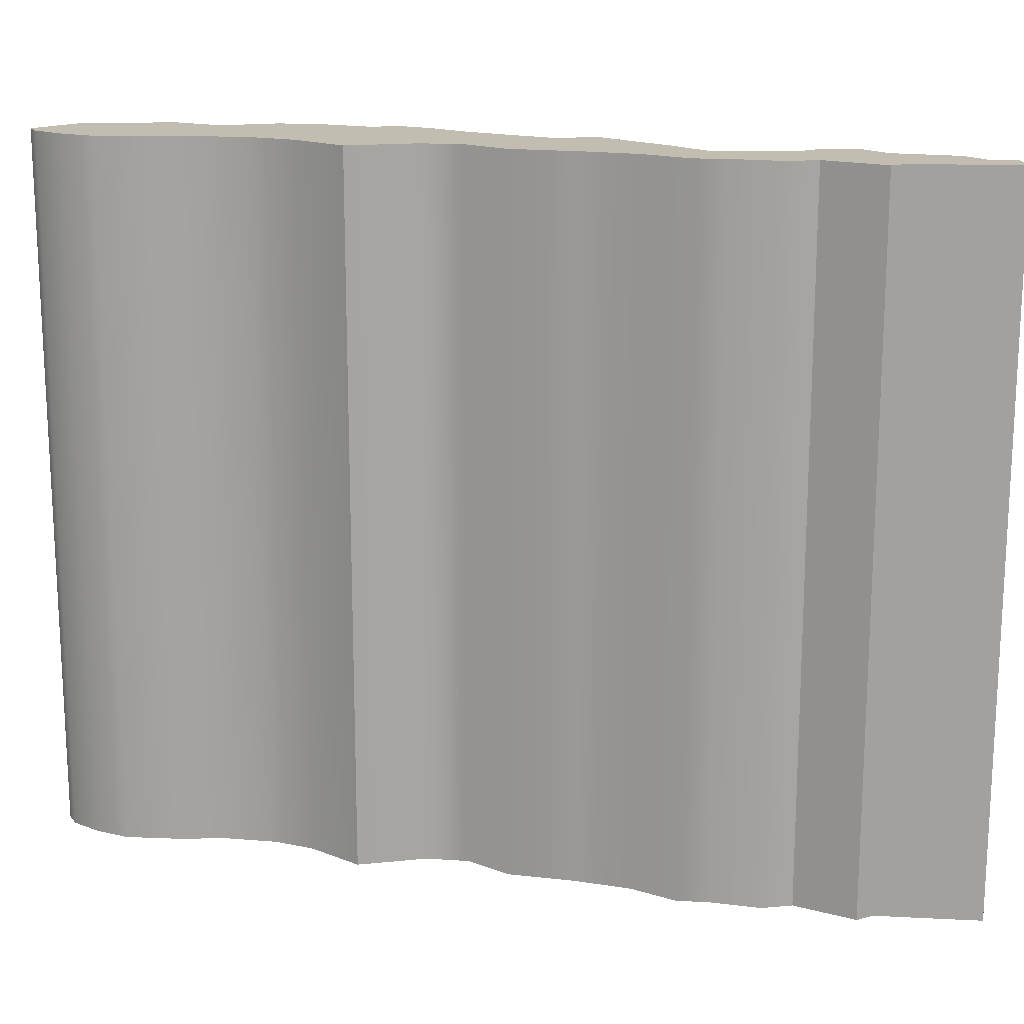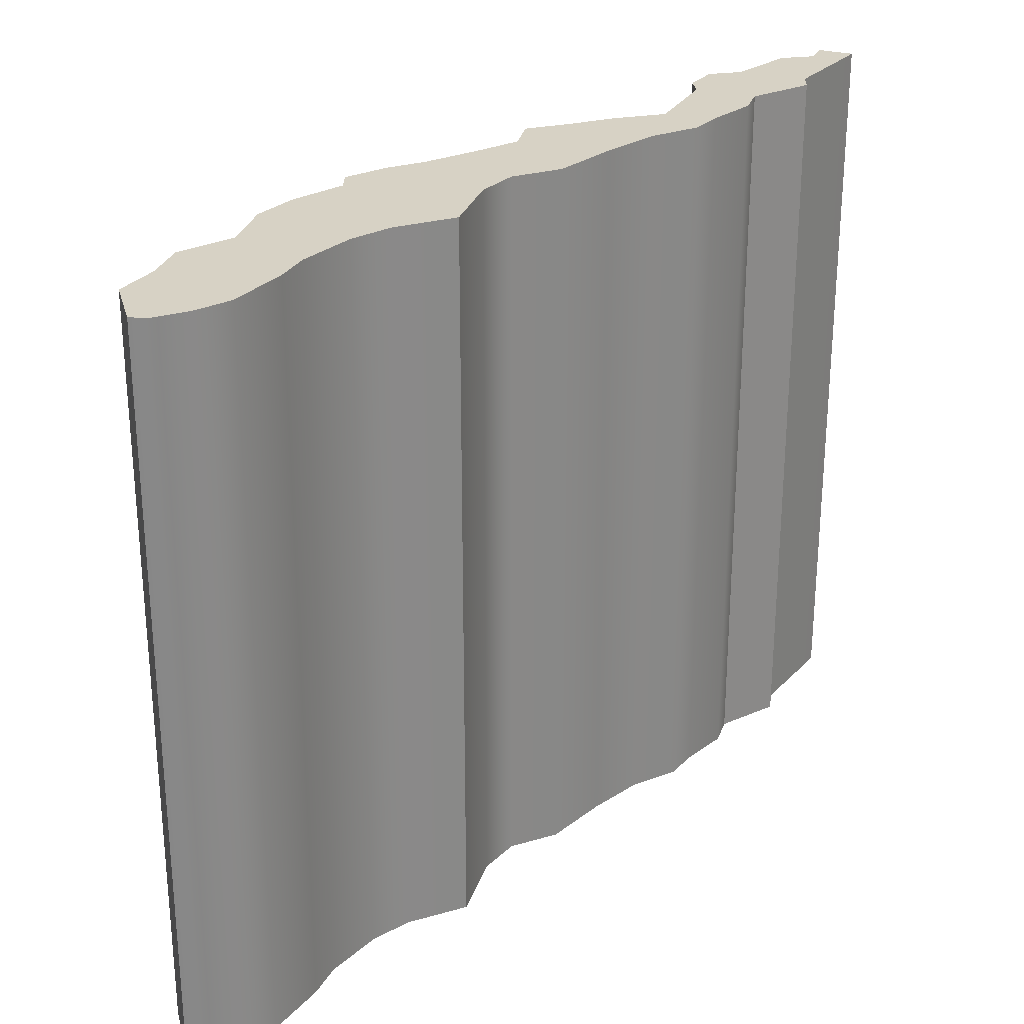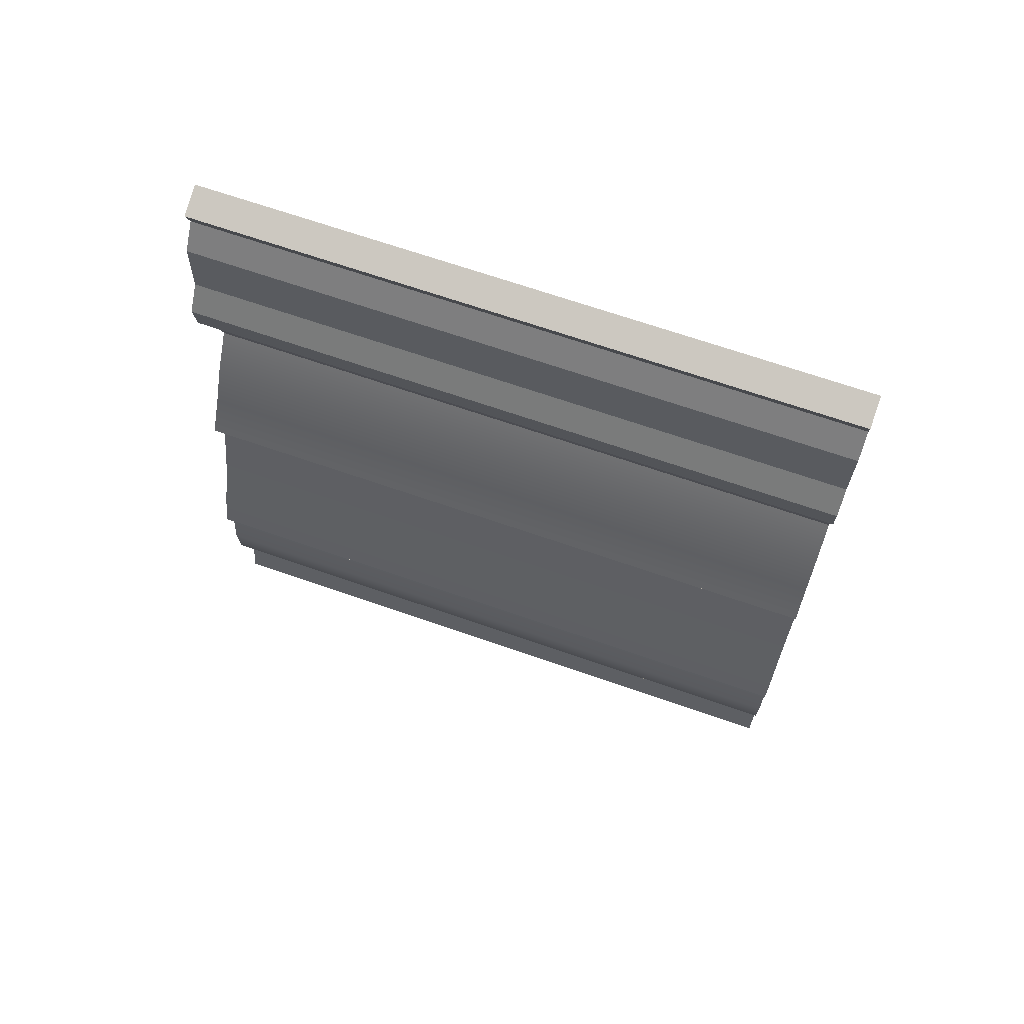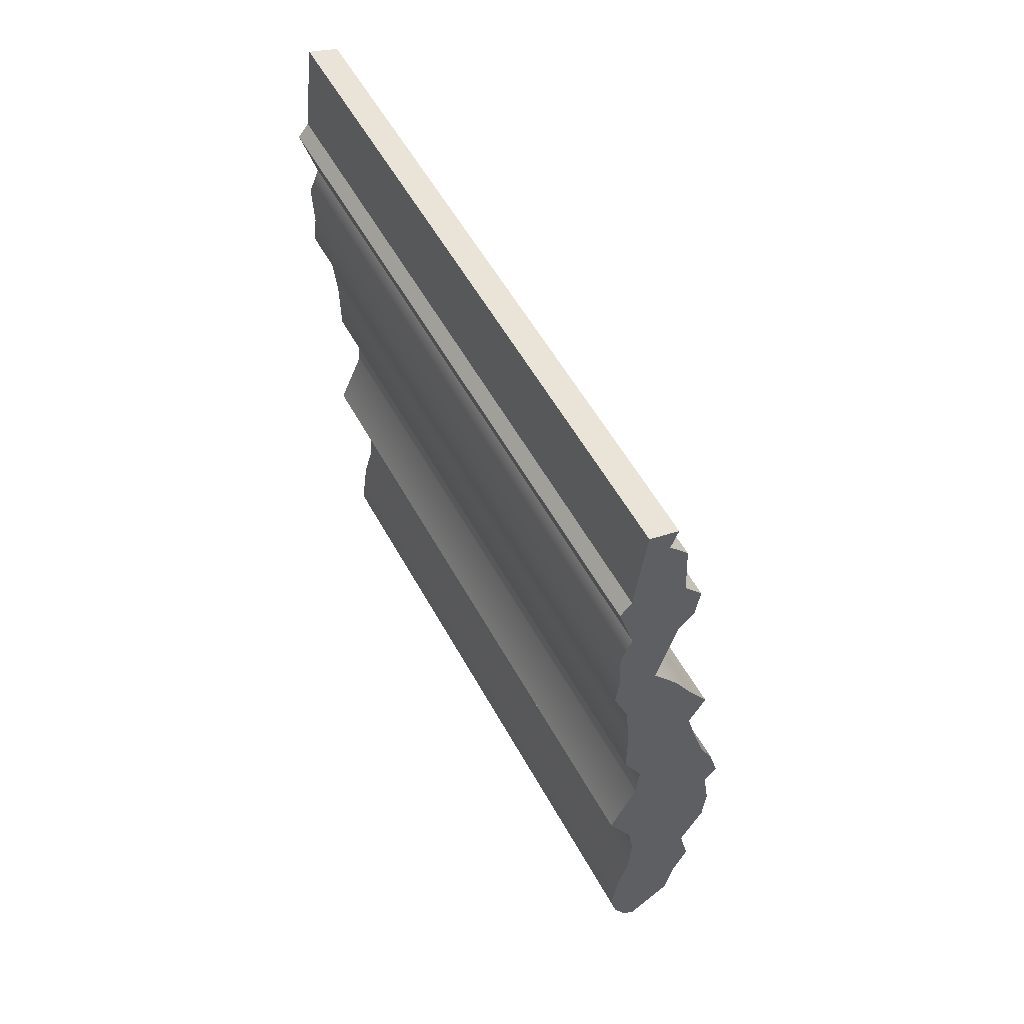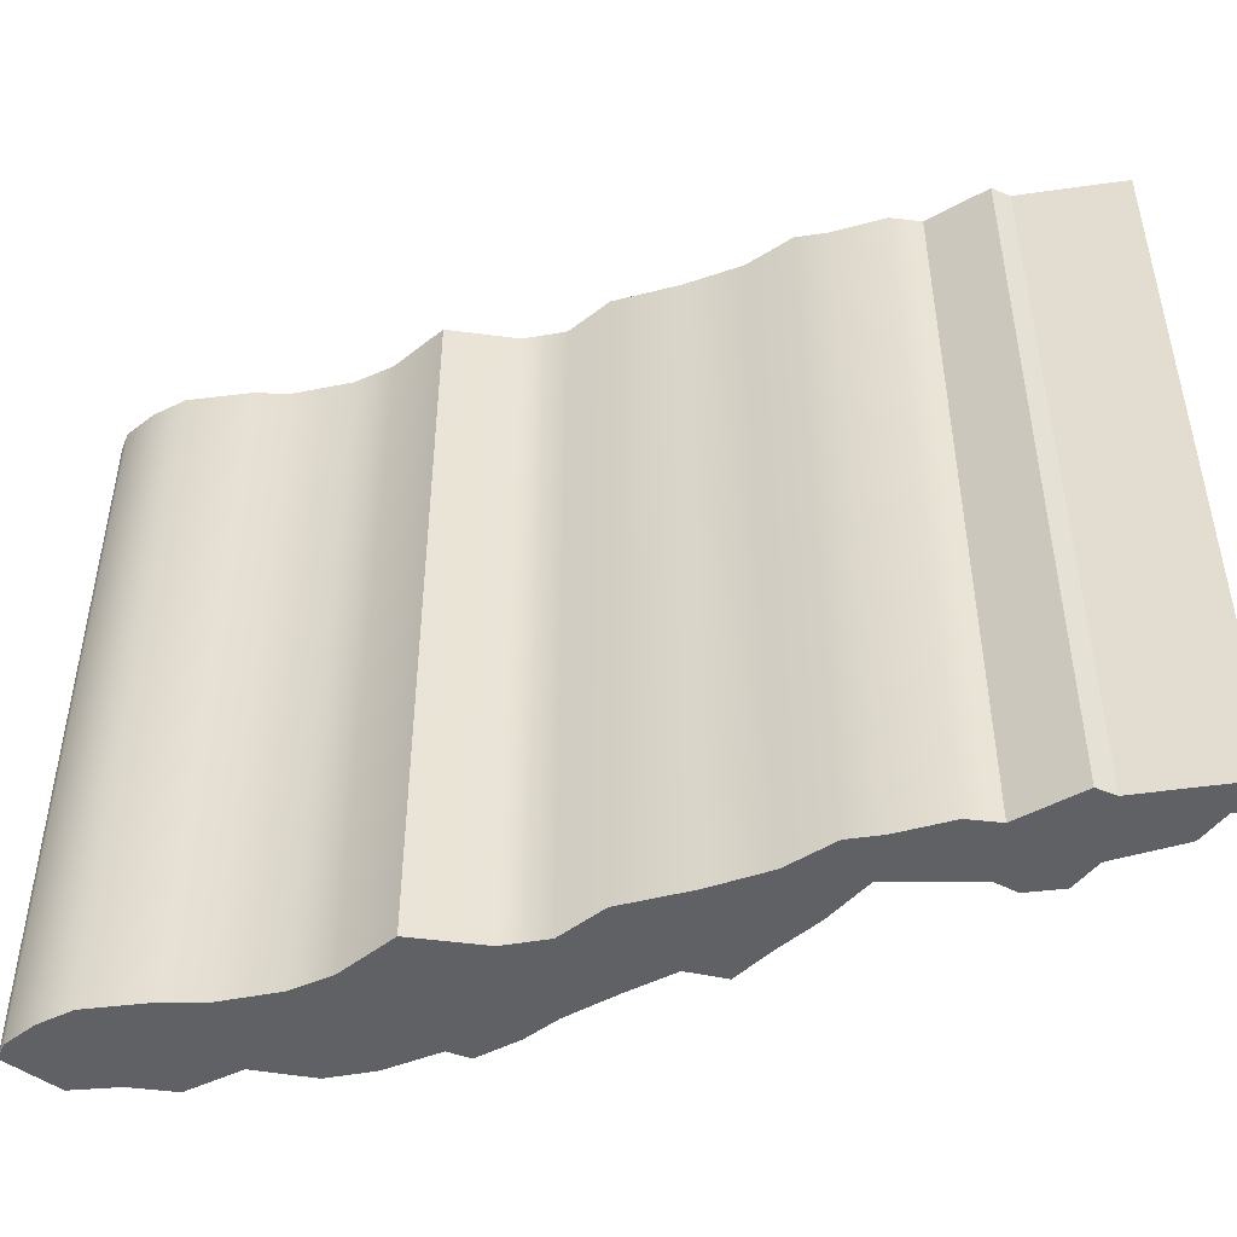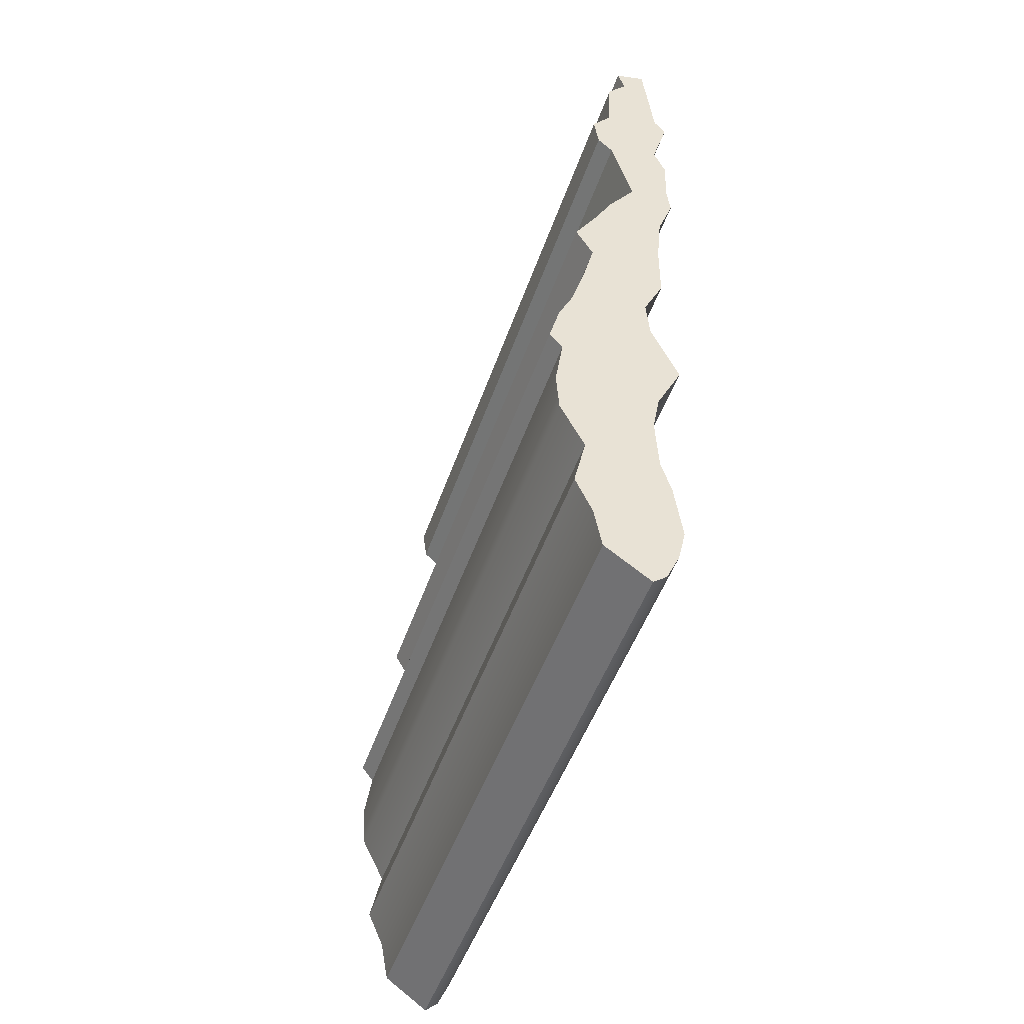
<metadata>
{"format":"obj","ext":"obj","renderer":"f3d","projection":"perspective","resolution":1024,"background":"white","views":[{"elev":16.7,"azim":-77.5,"up":"+Y"},{"elev":27.5,"azim":-139.6,"up":"+Y"},{"elev":68.3,"azim":109.2,"up":"+Z"},{"elev":56.5,"azim":-28.7,"up":"+Z"},{"elev":-47.9,"azim":-74.3,"up":"+Y"},{"elev":-48.2,"azim":161.5,"up":"+Z"}]}
</metadata>
<code>
v 0.237 0 1.411
v 0.4294 0 1.089
v 0.2767 1.9e-06 0.8202
v -0.3847 1.9e-06 0.5536
v -0.3884 0 1.109
v 0.3734 1.9e-06 0.4326
v -0.2069 3e-06 0.175
v -0.2366 0 -0.1772
v 0.4999 0 0.003282
v -0.4761 0 -0.7105
v 0.626 0 -0.273
v 0.7187 0 -0.6243
v 0.6062 0 -0.7676
v -0.2514 0 -1.174
v -0.1889 0 -1.516
v 0.674 0 -1.215
v 0.649 0 -1.587
v -0.2152 0 -2.007
v 0.436 0 -2.007
v 0.5409 0 -2.468
v -0.3024 0 -2.289
v 0.3953 0 -2.794
v -0.3728 0 -2.8
v 0.3271 0 -3.163
v -0.3067 0 -3.09
v -0.06893 0 -3.44
v -0.1878 0 -3.347
v -0.4332 0 1.591
v 0.06273 0 1.741
v -0.1791 0 2.087
v -0.5736 0 1.988
v -0.5443 0 2.25
v 0.009058 0 2.756
v -0.5562 0 2.682
v -0.4555 0 2.919
v 0.01426 0 3.388
v 0.1833 0 3.172
v 0.1435 0 2.885
v -0.01488 0 3.936
v -0.6046 0 3.445
v -0.5001 0 3.567
v -0.4395 0 4.098
v -0.1927 0 4.154
v -0.1286 0 4.339
v -0.4003 0 4.426
v -0.06893 0 -3.44
v 0.3271 0 -3.163
v 0.3953 0 -2.794
v 0.5409 0 -2.468
v 0.436 0 -2.007
v 0.649 0 -1.587
v 0.674 0 -1.215
v 0.6062 0 -0.7676
v 0.7187 0 -0.6243
v 0.626 0 -0.273
v 0.4999 0 0.003282
v 0.3734 0 0.4326
v 0.2767 0 0.8202
v 0.4294 0 1.089
v 0.237 0 1.411
v 0.06273 0 1.741
v -0.1791 0 2.087
v 0.009058 0 2.756
v 0.1435 0 2.885
v 0.1833 0 3.172
v 0.01426 0 3.388
v -0.01488 0 3.936
v -0.1927 0 4.154
v -0.1286 0 4.339
v -0.4003 0 4.426
v -0.4395 0 4.098
v -0.5001 0 3.567
v -0.6046 0 3.445
v -0.4555 0 2.919
v -0.5562 0 2.682
v -0.5443 0 2.25
v -0.5736 0 1.988
v -0.4332 0 1.591
v -0.3884 0 1.109
v -0.3847 0 0.5536
v -0.2069 0 0.175
v -0.2366 0 -0.1772
v -0.4761 0 -0.7105
v -0.2514 0 -1.174
v -0.1889 0 -1.516
v -0.2152 0 -2.007
v -0.3024 0 -2.289
v -0.3728 0 -2.8
v -0.3067 0 -3.09
v -0.1878 0 -3.347
v 0.237 -6 1.411
v 0.4294 -6 1.089
v 0.2767 -6 0.8202
v -0.4003 -6 4.426
v -0.1286 -6 4.339
v -0.4395 -6 4.098
v -0.1927 -6 4.154
v -0.5001 -6 3.567
v -0.01488 -6 3.936
v 0.7187 -6 -0.6243
v 0.6062 -6 -0.7676
v 0.626 -6 -0.273
v -0.1878 -6 -3.347
v -0.3067 -6 -3.09
v -0.06893 -6 -3.44
v 0.3271 -6 -3.163
v 0.674 -6 -1.215
v 0.649 -6 -1.587
v 0.1435 -6 2.885
v 0.009058 -6 2.756
v 0.1833 -6 3.172
v 0.01426 -6 3.388
v -0.4555 -6 2.919
v 0.3953 -6 -2.794
v -0.3728 -6 -2.8
v -0.3024 -6 -2.289
v -0.2152 -6 -2.007
v 0.5409 -6 -2.468
v -0.4332 -6 1.591
v -0.5736 -6 1.988
v -0.5443 -6 2.25
v -0.1791 -6 2.087
v -0.6046 -6 3.445
v -0.5562 -6 2.682
v 0.436 -6 -2.007
v -0.1889 -6 -1.516
v -0.2514 -6 -1.174
v 0.4999 -6 0.003282
v -0.2366 -6 -0.1772
v -0.2069 -6 0.175
v 0.3734 -6 0.4326
v -0.3847 -6 0.5536
v -0.3884 -6 1.109
v 0.06273 -6 1.741
v -0.4761 -6 -0.7105
v 0.4294 -6 1.089
v 0.2767 -6 0.8202
v 0.237 -6 1.411
v -0.3847 -6 0.5536
v -0.3884 -6 1.109
v 0.06273 -6 1.741
v -0.4332 -6 1.591
v -0.1791 -6 2.087
v -0.5736 -6 1.988
v -0.5443 -6 2.25
v 0.009058 -6 2.756
v 0.01426 -6 3.388
v 0.1833 -6 3.172
v -0.01488 -6 3.936
v -0.5001 -6 3.567
v -0.4395 -6 4.098
v -0.1927 -6 4.154
v -0.1286 -6 4.339
v -0.4003 -6 4.426
v -0.4555 -6 2.919
v -0.6046 -6 3.445
v 0.1435 -6 2.885
v -0.5562 -6 2.682
v -0.2069 -6 0.175
v 0.3734 -6 0.4326
v 0.4999 -6 0.003282
v -0.2366 -6 -0.1772
v -0.4761 -6 -0.7105
v -0.2514 -6 -1.174
v -0.1889 -6 -1.516
v 0.649 -6 -1.587
v 0.436 -6 -2.007
v -0.2152 -6 -2.007
v 0.5409 -6 -2.468
v 0.3953 -6 -2.794
v -0.3024 -6 -2.289
v -0.3728 -6 -2.8
v -0.3067 -6 -3.09
v 0.3271 -6 -3.163
v -0.06893 -6 -3.44
v -0.1878 -6 -3.347
v 0.674 -6 -1.215
v 0.6062 -6 -0.7676
v 0.626 -6 -0.273
v 0.7187 -6 -0.6243
g 0_Crack_3 0_Crack_Top_3
f 1 2 3
f 45 44 42
f 44 43 42
f 41 42 39
f 12 13 11
f 27 25 26
f 24 26 25
f 13 16 17
f 38 33 37
f 36 37 33 35
f 22 24 25 23
f 43 39 42
f 22 23 21
f 22 21 18 20
f 28 31 32 30
f 40 41 35
f 34 35 32
f 20 18 19
f 19 18 15 17
f 13 17 15 14
f 11 13 9
f 9 8 7 6
f 3 6 7 4
f 3 4 5 1
f 1 5 28 29
f 29 28 30
f 30 32 35 33
f 36 35 41 39
f 13 14 10
f 9 13 10 8
g 0_Crack_3 0_Crack_Wall_3
f 60 91 92 59
f 59 92 93 58
f 70 94 95 69
f 71 96 94 70
f 69 95 97 68
f 72 98 96 71
f 54 100 101 53
f 55 102 100 54
f 90 103 104 89
f 46 105 103 90
f 47 106 105 46
f 53 101 107 52
f 52 107 108 51
f 64 109 110 63
f 65 111 109 64
f 66 112 111 65
f 48 114 106 47
f 89 104 115 88
f 68 97 99 67
f 88 115 116 87
f 87 116 117 86
f 49 118 114 48
f 78 119 120 77
f 77 120 121 76
f 73 123 98 72
f 74 113 123 73
f 75 124 113 74
f 76 121 124 75
f 50 125 118 49
f 86 117 126 85
f 51 108 125 50
f 85 126 127 84
f 56 128 102 55
f 82 129 130 81
f 57 131 128 56
f 58 93 131 57
f 81 130 132 80
f 80 132 133 79
f 79 133 119 78
f 61 134 91 60
f 62 122 134 61
f 63 110 122 62
f 67 99 112 66
f 84 127 135 83
f 83 135 129 82
g 0_Crack_3 0_Crack_Floor_3
f 138 137 136
f 154 151 153
f 153 151 152
f 150 149 151
f 180 179 178
f 176 175 173
f 174 173 175
f 178 166 177
f 157 148 146
f 147 155 146 148
f 170 172 173 174
f 152 151 149
f 170 171 172
f 170 169 168 171
f 142 143 145 144
f 156 155 150
f 158 145 155
f 169 167 168
f 167 166 165 168
f 178 164 165 166
f 179 161 178
f 161 160 159 162
f 137 139 159 160
f 137 138 140 139
f 138 141 142 140
f 141 143 142
f 143 146 155 145
f 147 149 150 155
f 178 163 164
f 161 162 163 178

</code>
